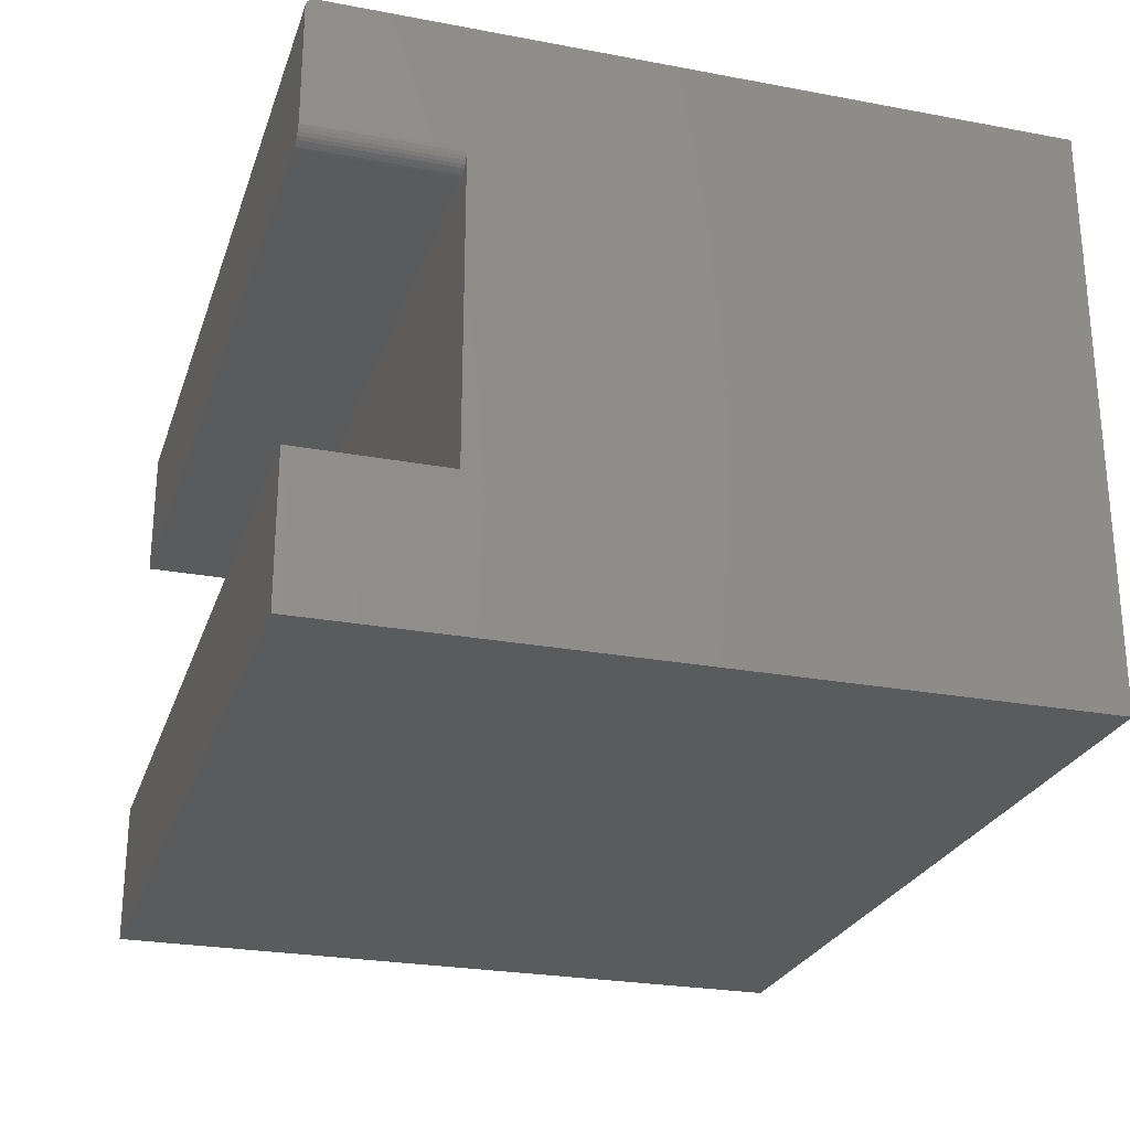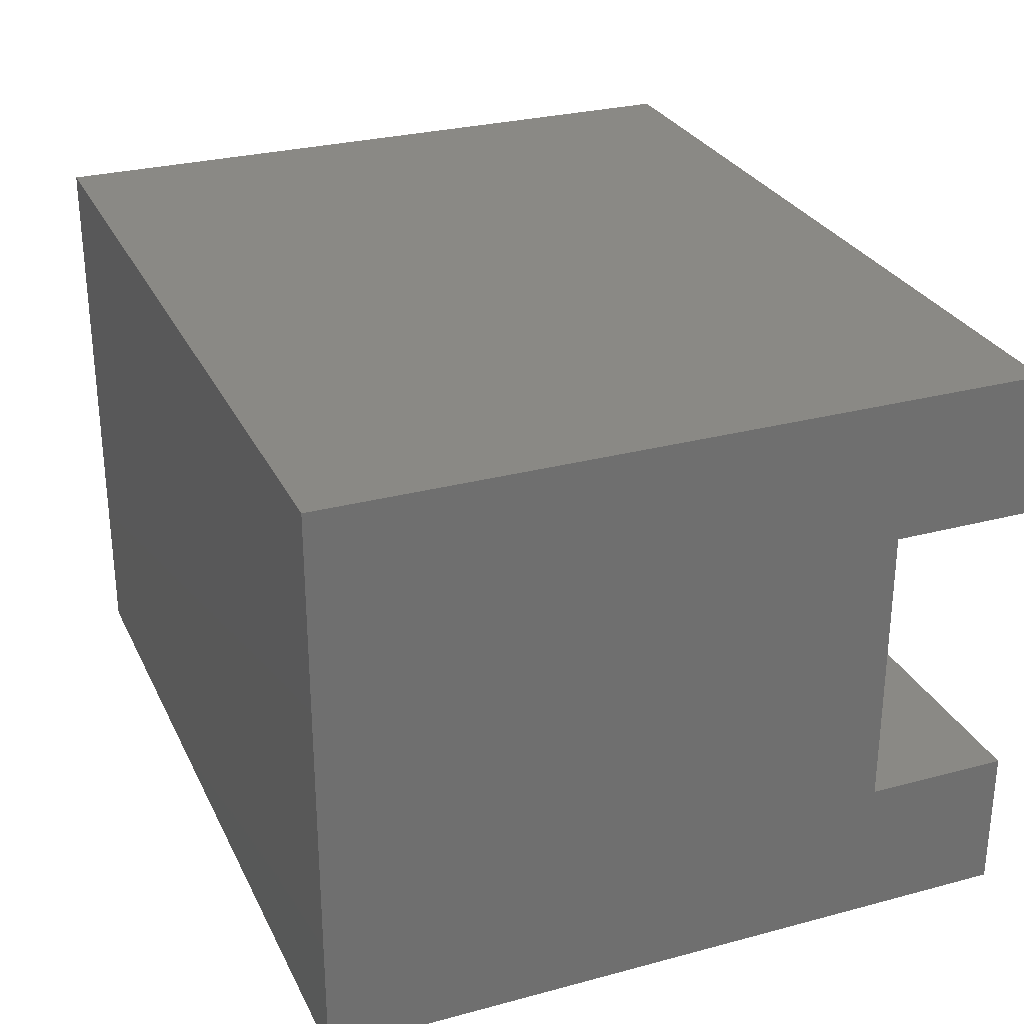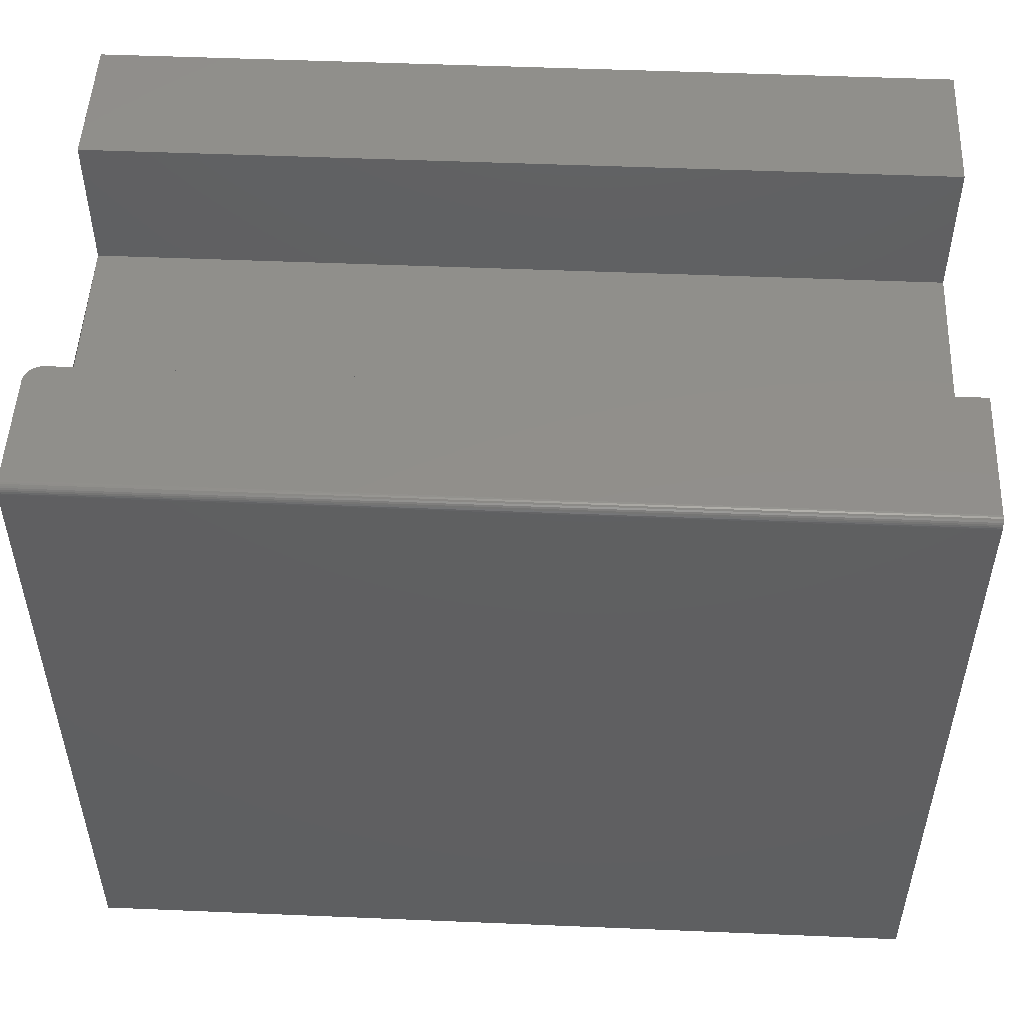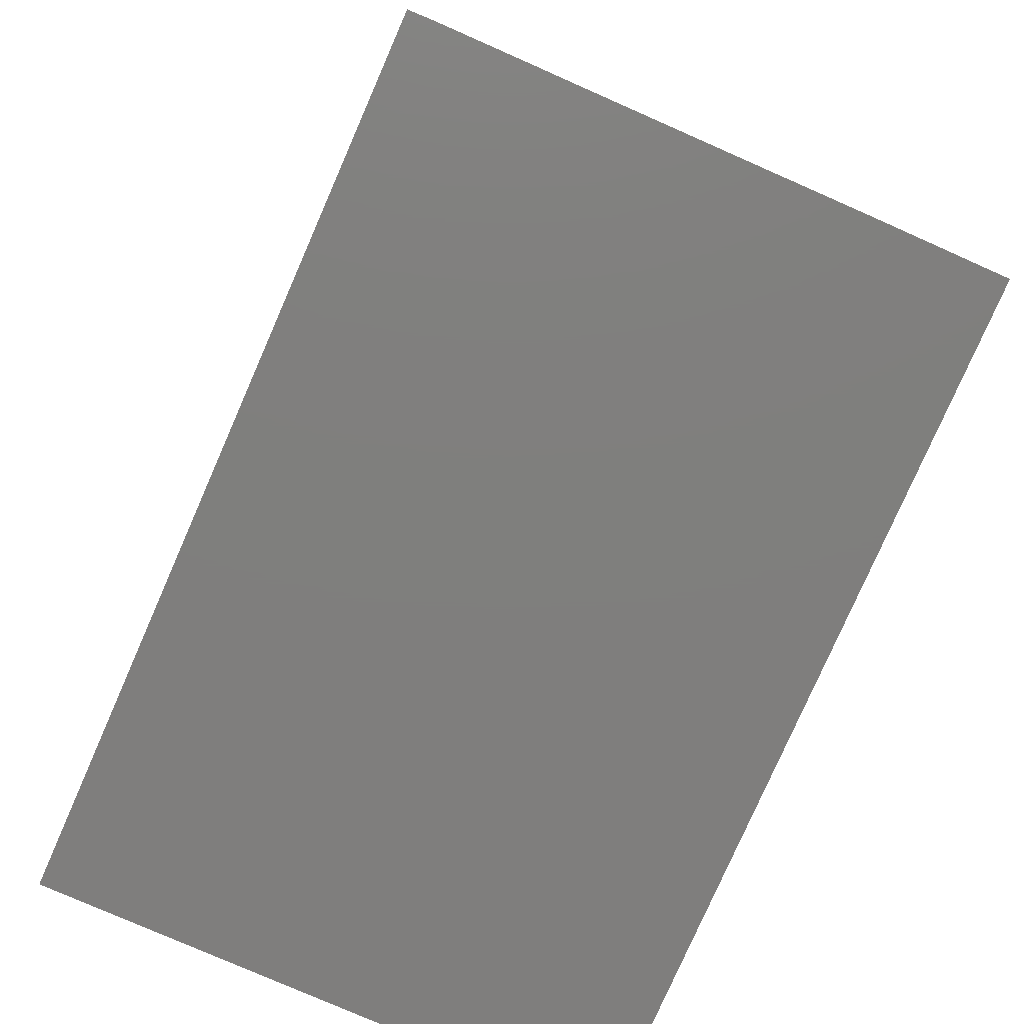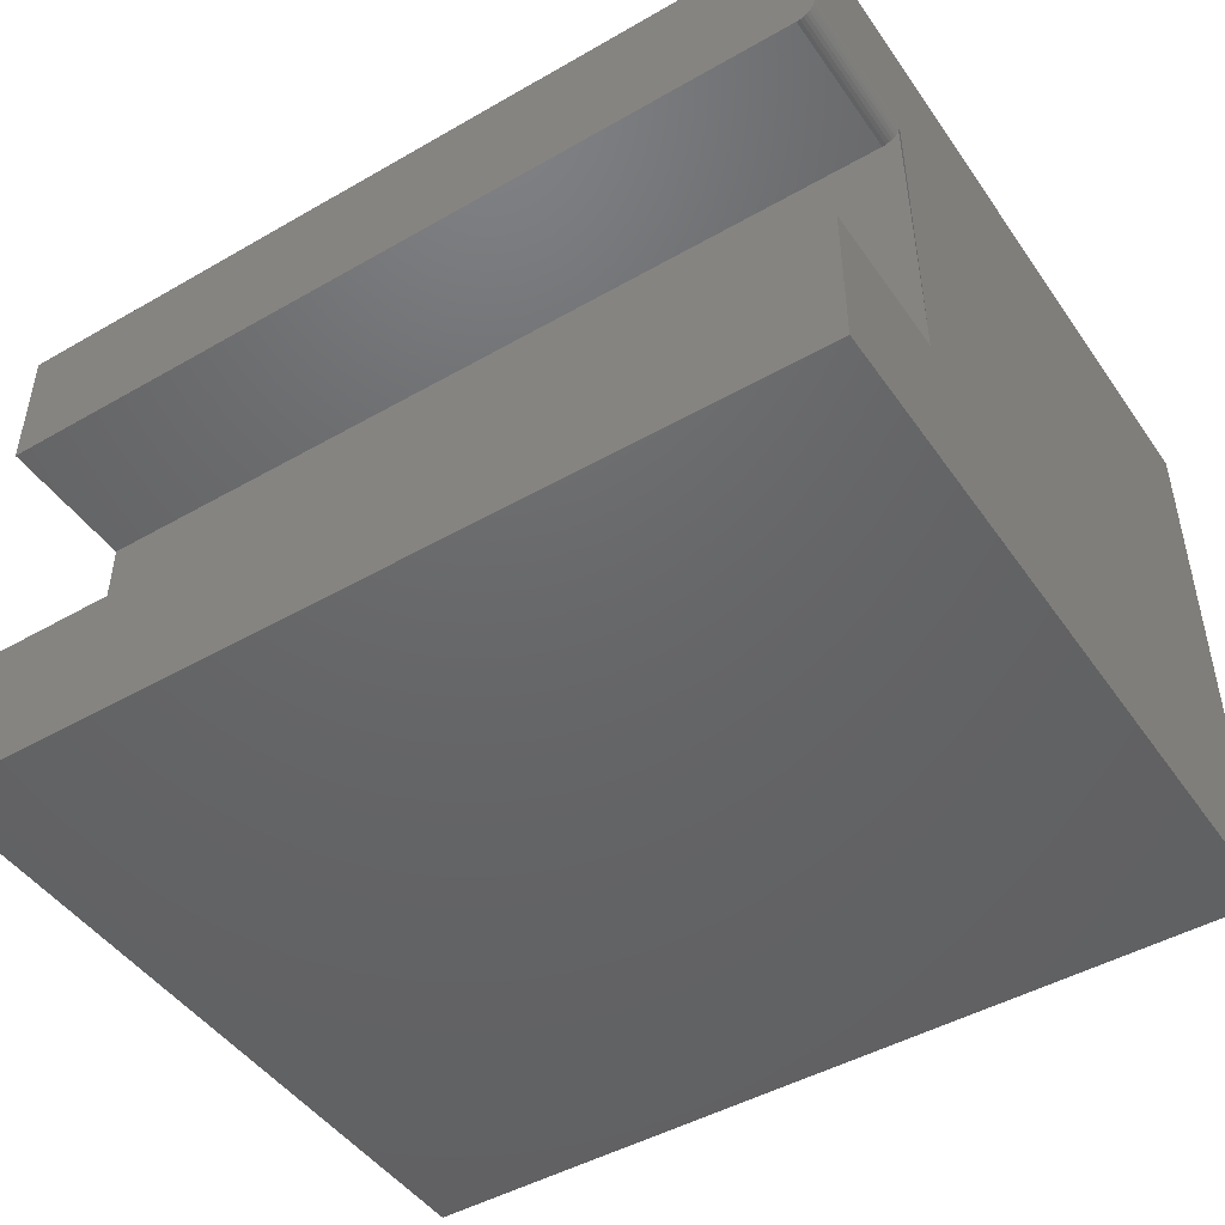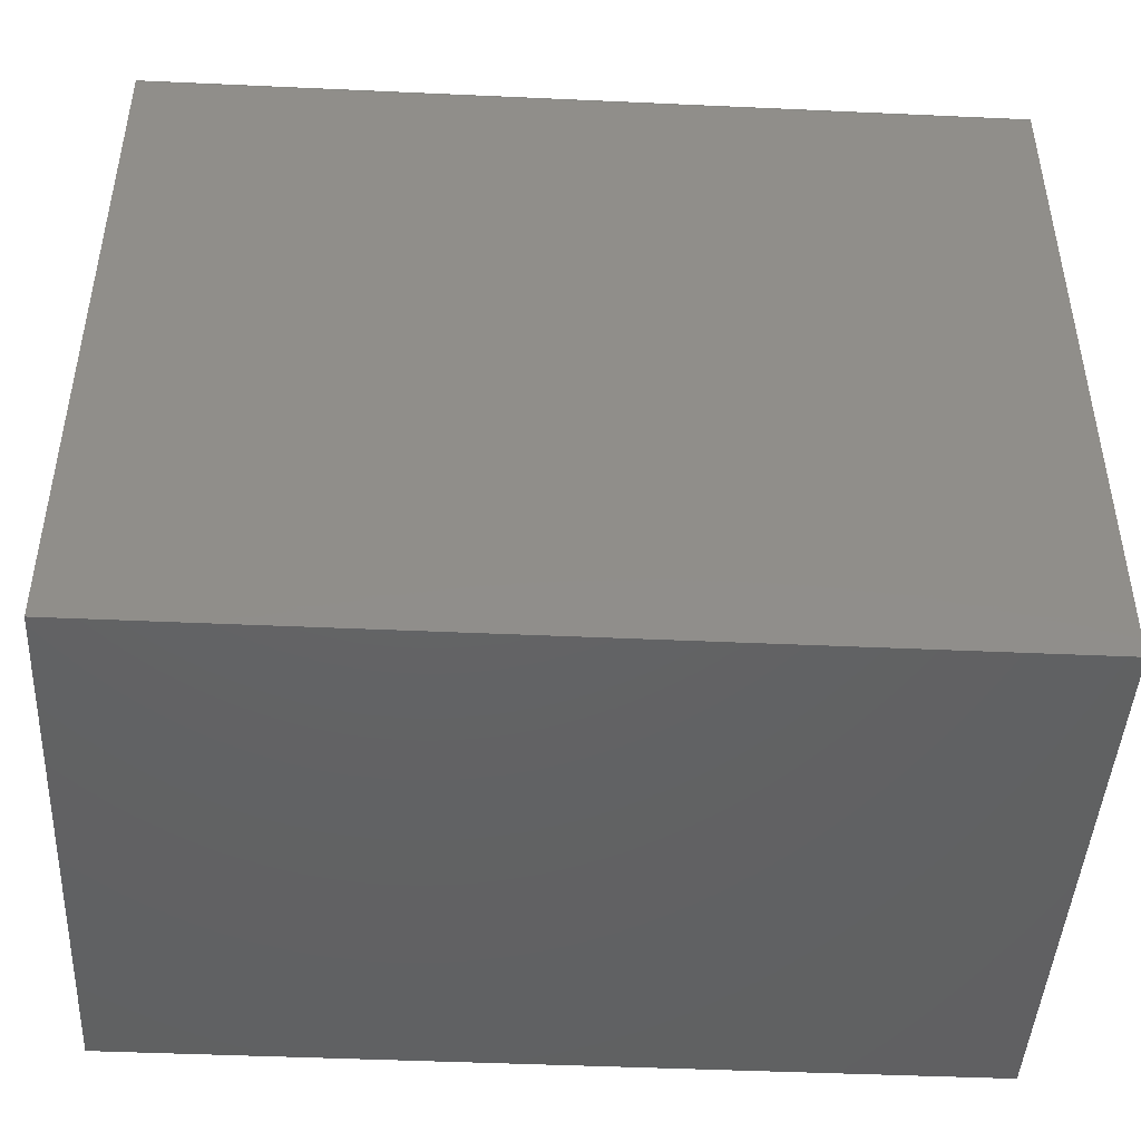
<metadata>
{"format":"stl","ext":"stl","renderer":"f3d","projection":"perspective","resolution":1024,"background":"white","views":[{"elev":-25.6,"azim":73.3,"up":"+Y"},{"elev":28.4,"azim":-111.9,"up":"+Y"},{"elev":50.7,"azim":-177.4,"up":"+Z"},{"elev":-78.8,"azim":66.3,"up":"+Z"},{"elev":-46.7,"azim":33.1,"up":"+Y"},{"elev":-45.0,"azim":177.0,"up":"+Z"}]}
</metadata>
<code>
# stl→obj: 48 verts, 90 faces
v 0.75 0.5 0.6172
v 0.75 0.4998 0.6187
v 0.75 0.4987 0.6215
v 0.75 0.4994 0.6202
v 0.75 0.3906 0.625
v 0.75 0.3906 0.5
v 0.75 0.5 -3.062e-17
v 0.75 0.4922 0.625
v 0.75 0.4977 0.6227
v 0.75 0.4965 0.6237
v 0.75 0.4952 0.6244
v 0.75 0.4937 0.6248
v 0.75 0 0
v 0.75 0.125 0.5
v 0.75 0.125 0.625
v 0.75 3.827e-17 0.625
v 0 0.4922 0.625
v 0 0.375 0.625
v 0.7344 0.375 0.625
v 0.7454 0.3796 0.625
v 0.7474 0.3819 0.625
v 0.7488 0.3846 0.625
v 0.7497 0.3876 0.625
v 0.7374 0.3753 0.625
v 0.7404 0.3762 0.625
v 0.7431 0.3776 0.625
v 0 0.4987 0.6215
v 0 0.4998 0.6187
v 0 0.5 0.6172
v 0 0.4994 0.6202
v 0 0.5 -3.062e-17
v 0 0.375 0.5
v 0 0.4937 0.6248
v 0 0.4952 0.6244
v 0 0.4965 0.6237
v 0 0.4977 0.6227
v 0 0 0
v 0 3.827e-17 0.625
v 0 0.125 0.625
v 0 0.125 0.5
v 0.7344 0.375 0.5
v 0.7488 0.3846 0.5
v 0.7474 0.3819 0.5
v 0.7454 0.3796 0.5
v 0.7431 0.3776 0.5
v 0.7404 0.3762 0.5
v 0.7374 0.3753 0.5
v 0.7497 0.3876 0.5
f 1 2 3
f 2 4 3
f 5 6 7
f 5 7 1
f 5 1 3
f 5 3 8
f 3 9 10
f 3 10 11
f 3 11 12
f 3 12 8
f 13 7 6
f 13 6 14
f 13 14 15
f 13 15 16
f 17 18 19
f 20 21 22
f 20 22 23
f 20 23 5
f 8 17 19
f 8 19 24
f 8 24 25
f 8 25 26
f 8 26 20
f 8 20 5
f 27 28 29
f 27 30 28
f 18 17 27
f 18 27 29
f 18 29 31
f 18 31 32
f 27 17 33
f 27 33 34
f 27 34 35
f 27 35 36
f 37 38 39
f 37 39 40
f 37 40 32
f 37 32 31
f 31 29 7
f 7 29 1
f 17 8 33
f 33 8 12
f 33 12 34
f 34 12 11
f 34 11 35
f 35 11 10
f 35 10 36
f 36 10 9
f 36 9 27
f 27 9 3
f 27 3 30
f 30 3 4
f 30 4 28
f 28 4 2
f 28 2 29
f 29 2 1
f 40 39 14
f 14 39 15
f 18 32 19
f 19 32 41
f 14 42 43
f 14 43 44
f 14 44 45
f 14 45 46
f 14 46 47
f 14 47 41
f 14 41 32
f 14 32 40
f 37 31 13
f 13 31 7
f 19 41 24
f 24 41 47
f 24 47 25
f 25 47 46
f 25 46 26
f 26 46 45
f 26 45 20
f 20 45 44
f 20 44 21
f 21 44 43
f 21 43 22
f 22 43 42
f 22 42 23
f 23 42 48
f 23 48 5
f 5 48 6
f 38 37 16
f 16 37 13
f 39 38 15
f 15 38 16

</code>
